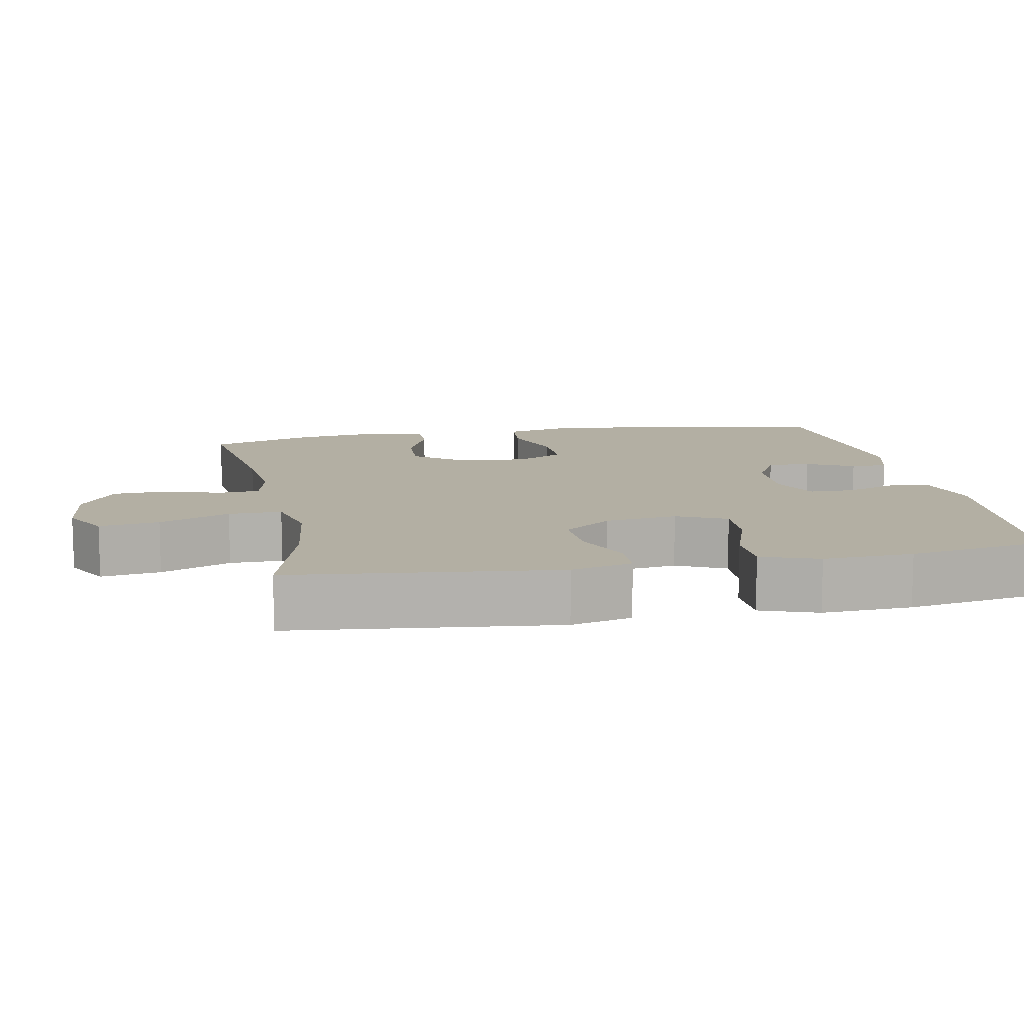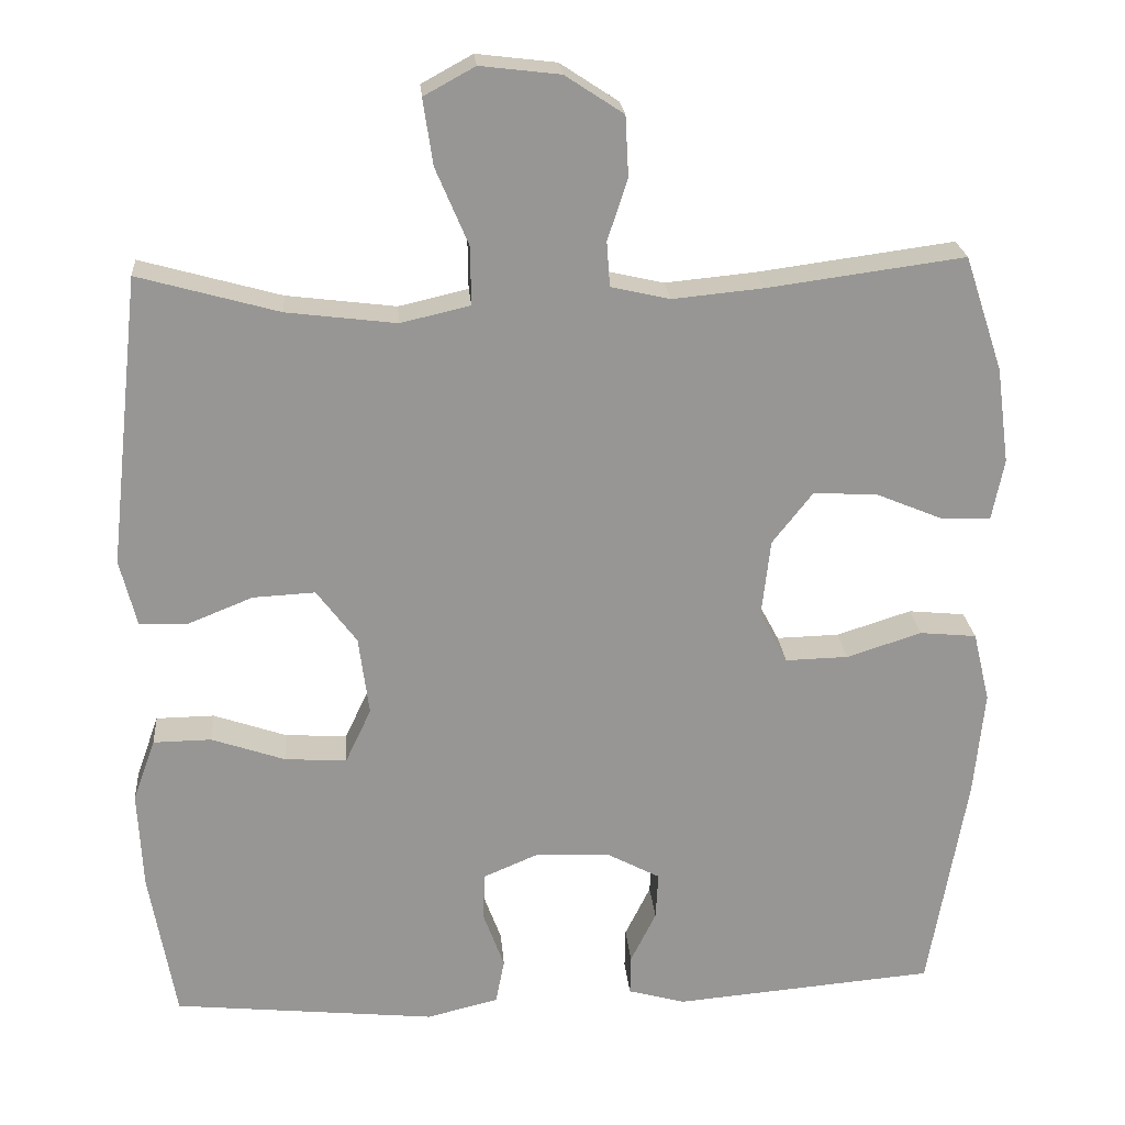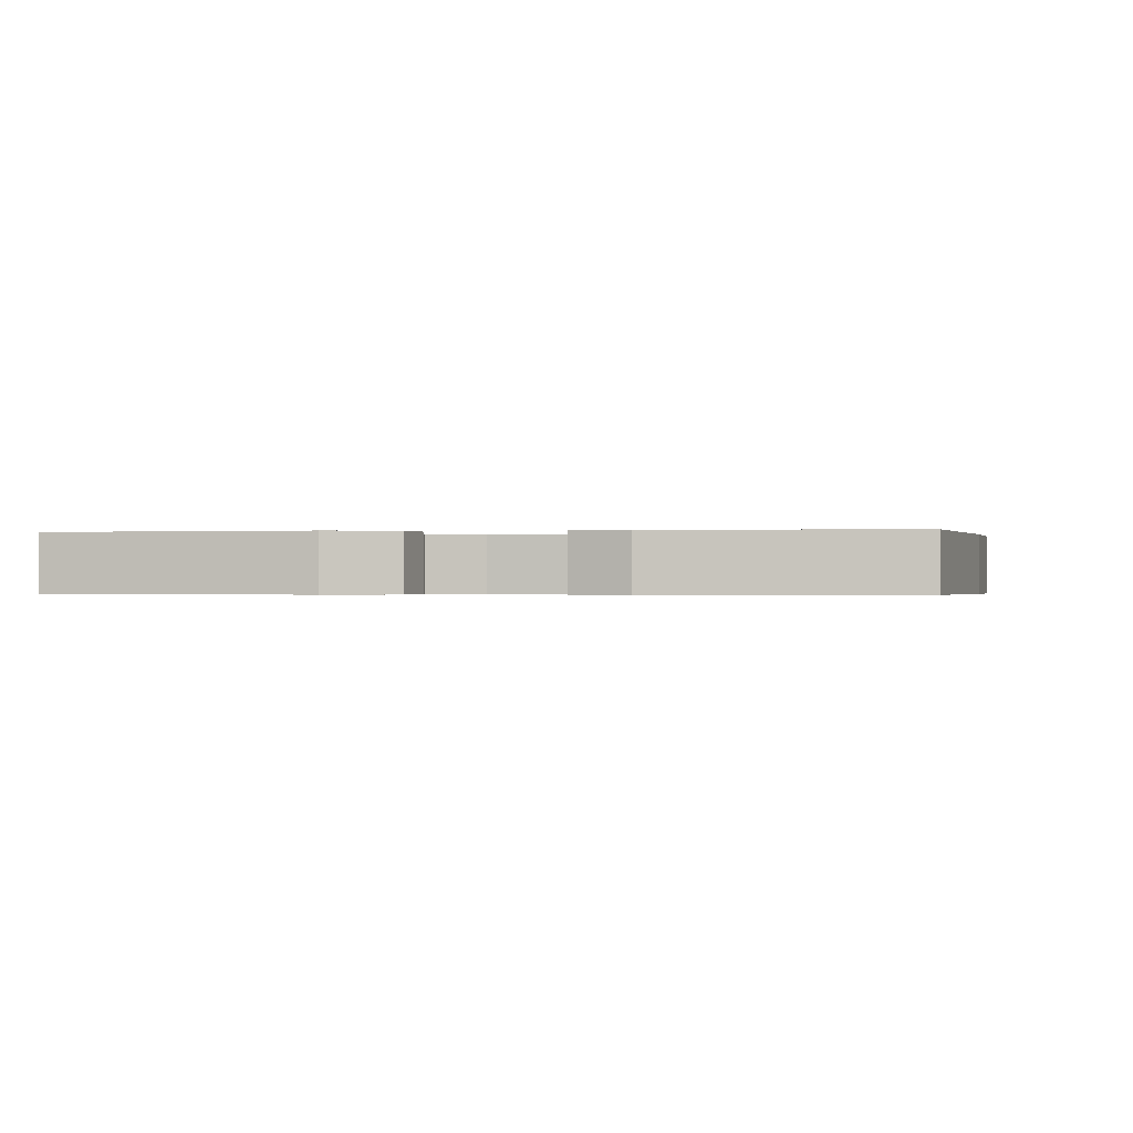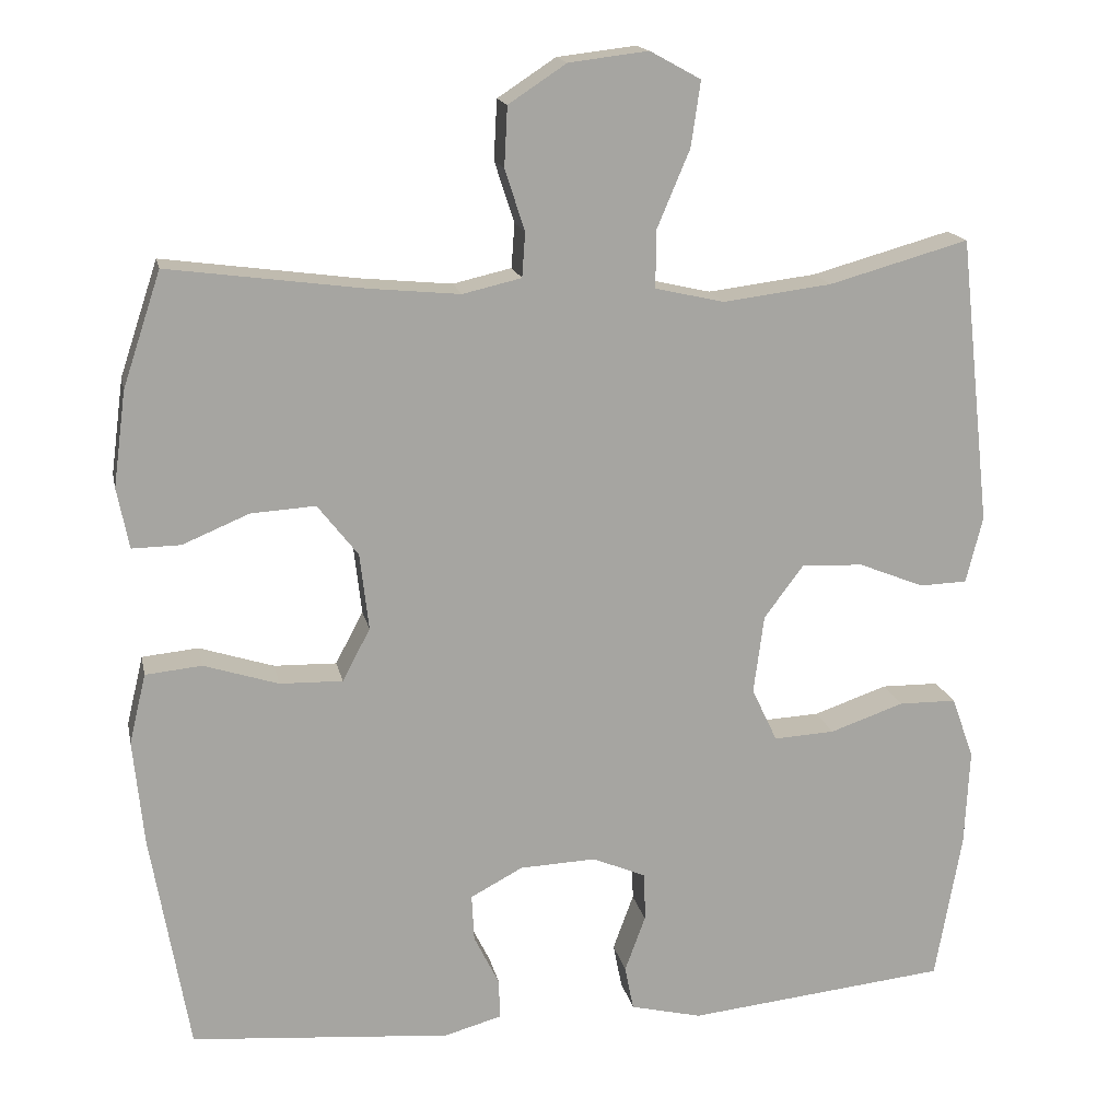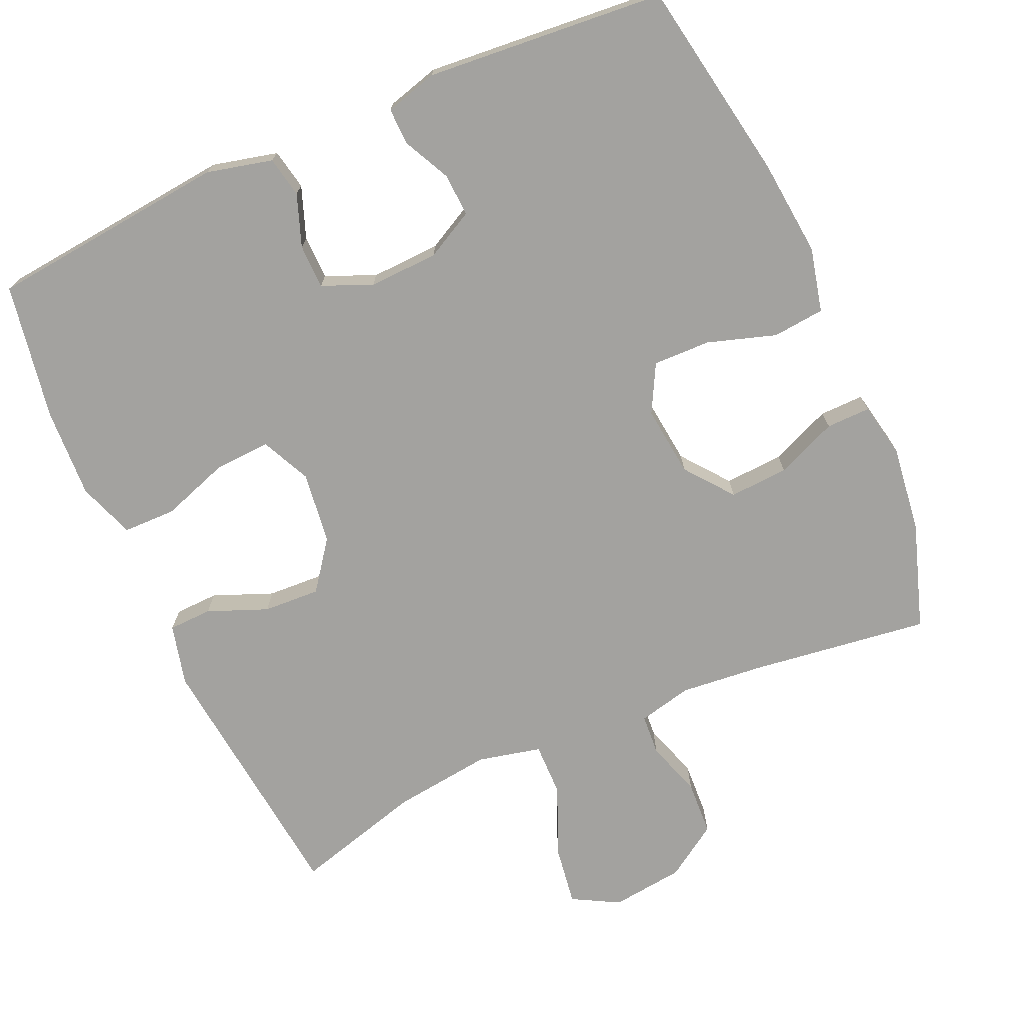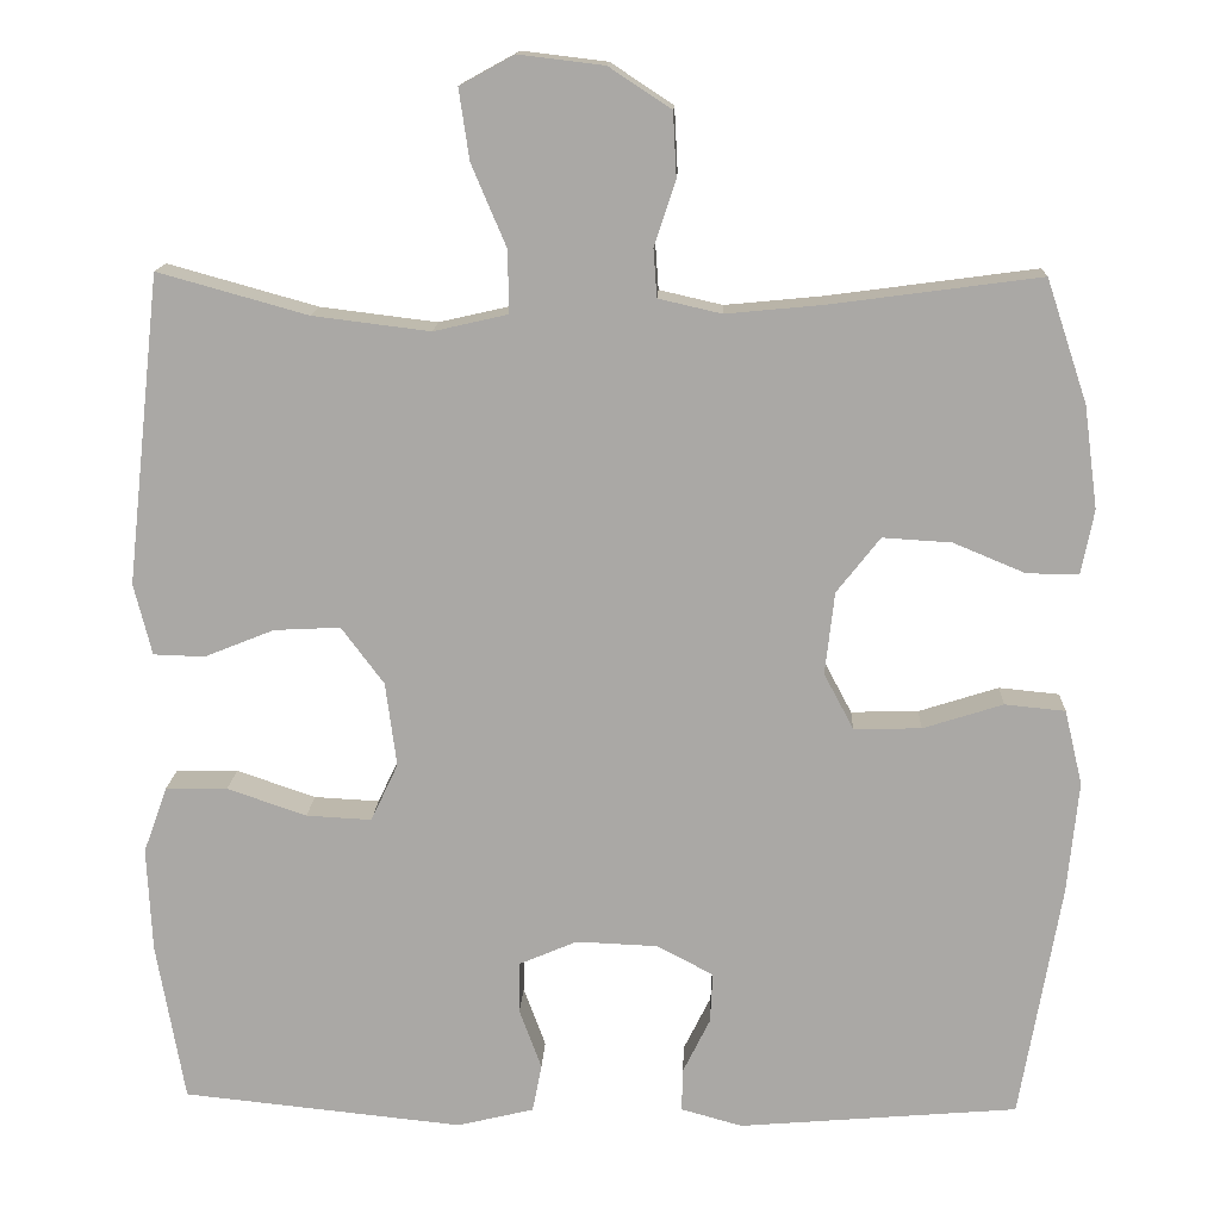
<metadata>
{"format":"obj","ext":"obj","renderer":"f3d","projection":"perspective","resolution":1024,"background":"white","views":[{"elev":11.1,"azim":79.0,"up":"+Y"},{"elev":22.4,"azim":175.3,"up":"+Z"},{"elev":-0.4,"azim":-171.9,"up":"+Y"},{"elev":16.5,"azim":-11.6,"up":"+Z"},{"elev":-72.5,"azim":-156.0,"up":"+Y"},{"elev":14.4,"azim":-177.5,"up":"+Z"}]}
</metadata>
<code>
v -0.5 0.07 0.5
v -0.254 0.07 0.467
v -0.14 0.07 0.456
v -0.066 0.07 0.473
v -0.062 0.07 0.529
v -0.087 0.07 0.606
v -0.083 0.07 0.681
v -0.01 0.07 0.729
v 0.09 0.07 0.741
v 0.154 0.07 0.706
v 0.142 0.07 0.624
v 0.101 0.07 0.527
v 0.1 0.07 0.454
v 0.187 0.07 0.434
v 0.324 0.07 0.451
v 0.5 0.07 0.5
v 0.54 0.07 0.137
v 0.519 0.07 0.053
v 0.459 0.07 0.051
v 0.377 0.07 0.084
v 0.299 0.07 0.088
v 0.249 0.07 0.021
v 0.236 0.07 -0.078
v 0.268 0.07 -0.146
v 0.345 0.07 -0.142
v 0.438 0.07 -0.11
v 0.511 0.07 -0.111
v 0.539 0.07 -0.189
v 0.533 0.07 -0.312
v 0.5 0.07 -0.5
v 0.17 0.07 -0.534
v 0.08 0.07 -0.512
v 0.069 0.07 -0.456
v 0.095 0.07 -0.385
v 0.094 0.07 -0.324
v 0.026 0.07 -0.295
v -0.07 0.07 -0.299
v -0.136 0.07 -0.334
v -0.133 0.07 -0.393
v -0.101 0.07 -0.458
v -0.1 0.07 -0.508
v -0.172 0.07 -0.528
v -0.5 0.07 -0.5
v -0.548 0.07 -0.222
v -0.561 0.07 -0.09
v -0.54 0.07 -0.002
v -0.469 0.07 0.005
v -0.375 0.07 -0.025
v -0.296 0.07 -0.027
v -0.261 0.07 0.039
v -0.272 0.07 0.136
v -0.323 0.07 0.201
v -0.404 0.07 0.196
v -0.488 0.07 0.161
v -0.549 0.07 0.16
v -0.564 0.07 0.236
v -0.548 0.07 0.356
v -0.5 0 0.5
v -0.254 0 0.467
v -0.14 0 0.456
v -0.066 0 0.473
v -0.062 0 0.529
v -0.087 0 0.606
v -0.083 0 0.681
v -0.01 0 0.729
v 0.09 0 0.741
v 0.154 0 0.706
v 0.142 0 0.624
v 0.101 0 0.527
v 0.1 0 0.454
v 0.187 0 0.434
v 0.324 0 0.451
v 0.5 0 0.5
v 0.54 0 0.137
v 0.519 0 0.053
v 0.459 0 0.051
v 0.377 0 0.084
v 0.299 0 0.088
v 0.249 0 0.021
v 0.236 0 -0.078
v 0.268 0 -0.146
v 0.345 0 -0.142
v 0.438 0 -0.11
v 0.511 0 -0.111
v 0.539 0 -0.189
v 0.533 0 -0.312
v 0.5 0 -0.5
v 0.17 0 -0.534
v 0.08 0 -0.512
v 0.069 0 -0.456
v 0.095 0 -0.385
v 0.094 0 -0.324
v 0.026 0 -0.295
v -0.07 0 -0.299
v -0.136 0 -0.334
v -0.133 0 -0.393
v -0.101 0 -0.458
v -0.1 0 -0.508
v -0.172 0 -0.528
v -0.5 0 -0.5
v -0.548 0 -0.222
v -0.561 0 -0.09
v -0.54 0 -0.002
v -0.469 0 0.005
v -0.375 0 -0.025
v -0.296 0 -0.027
v -0.261 0 0.039
v -0.272 0 0.136
v -0.323 0 0.201
v -0.404 0 0.196
v -0.488 0 0.161
v -0.549 0 0.16
v -0.564 0 0.236
v -0.548 0 0.356
f 57 1 2
f 56 57 2
f 55 56 2
f 54 55 2
f 53 54 2
f 52 53 2 3
f 51 52 3 4
f 50 51 4
f 46 47 48
f 45 46 48
f 44 45 48
f 43 44 48
f 42 43 48
f 41 42 48
f 40 41 48
f 39 40 48
f 38 39 48 49
f 37 38 49 50
f 32 33 34
f 31 32 34
f 30 31 34
f 29 30 34
f 28 29 34
f 27 28 34
f 26 27 34
f 25 26 34
f 24 25 34 35
f 23 24 35 36
f 18 19 20
f 17 18 20
f 16 17 20
f 15 16 20
f 14 15 20 21
f 13 14 21 22
f 10 11 12
f 9 10 12
f 8 9 12
f 7 8 12
f 6 7 12
f 5 6 12
f 4 5 12 13
f 36 37 50
f 23 36 50
f 22 23 50
f 13 22 50
f 4 13 50
f 59 58 114
f 59 114 113
f 59 113 112
f 59 112 111
f 59 111 110
f 60 59 110 109
f 61 60 109 108
f 61 108 107
f 105 104 103
f 105 103 102
f 105 102 101
f 105 101 100
f 105 100 99
f 105 99 98
f 105 98 97
f 105 97 96
f 106 105 96 95
f 107 106 95 94
f 91 90 89
f 91 89 88
f 91 88 87
f 91 87 86
f 91 86 85
f 91 85 84
f 91 84 83
f 91 83 82
f 92 91 82 81
f 93 92 81 80
f 77 76 75
f 77 75 74
f 77 74 73
f 77 73 72
f 78 77 72 71
f 79 78 71 70
f 69 68 67
f 69 67 66
f 69 66 65
f 69 65 64
f 69 64 63
f 69 63 62
f 70 69 62 61
f 107 94 93
f 107 93 80
f 107 80 79
f 107 79 70
f 107 70 61
f 1 58 59 2
f 2 59 60 3
f 3 60 61 4
f 4 61 62 5
f 5 62 63 6
f 6 63 64 7
f 7 64 65 8
f 8 65 66 9
f 9 66 67 10
f 10 67 68 11
f 11 68 69 12
f 12 69 70 13
f 13 70 71 14
f 14 71 72 15
f 15 72 73 16
f 16 73 74 17
f 17 74 75 18
f 18 75 76 19
f 19 76 77 20
f 20 77 78 21
f 21 78 79 22
f 22 79 80 23
f 23 80 81 24
f 24 81 82 25
f 25 82 83 26
f 26 83 84 27
f 27 84 85 28
f 28 85 86 29
f 29 86 87 30
f 30 87 88 31
f 31 88 89 32
f 32 89 90 33
f 33 90 91 34
f 34 91 92 35
f 35 92 93 36
f 36 93 94 37
f 37 94 95 38
f 38 95 96 39
f 39 96 97 40
f 40 97 98 41
f 41 98 99 42
f 42 99 100 43
f 43 100 101 44
f 44 101 102 45
f 45 102 103 46
f 46 103 104 47
f 47 104 105 48
f 48 105 106 49
f 49 106 107 50
f 50 107 108 51
f 51 108 109 52
f 52 109 110 53
f 53 110 111 54
f 54 111 112 55
f 55 112 113 56
f 56 113 114 57
f 57 114 58 1

</code>
